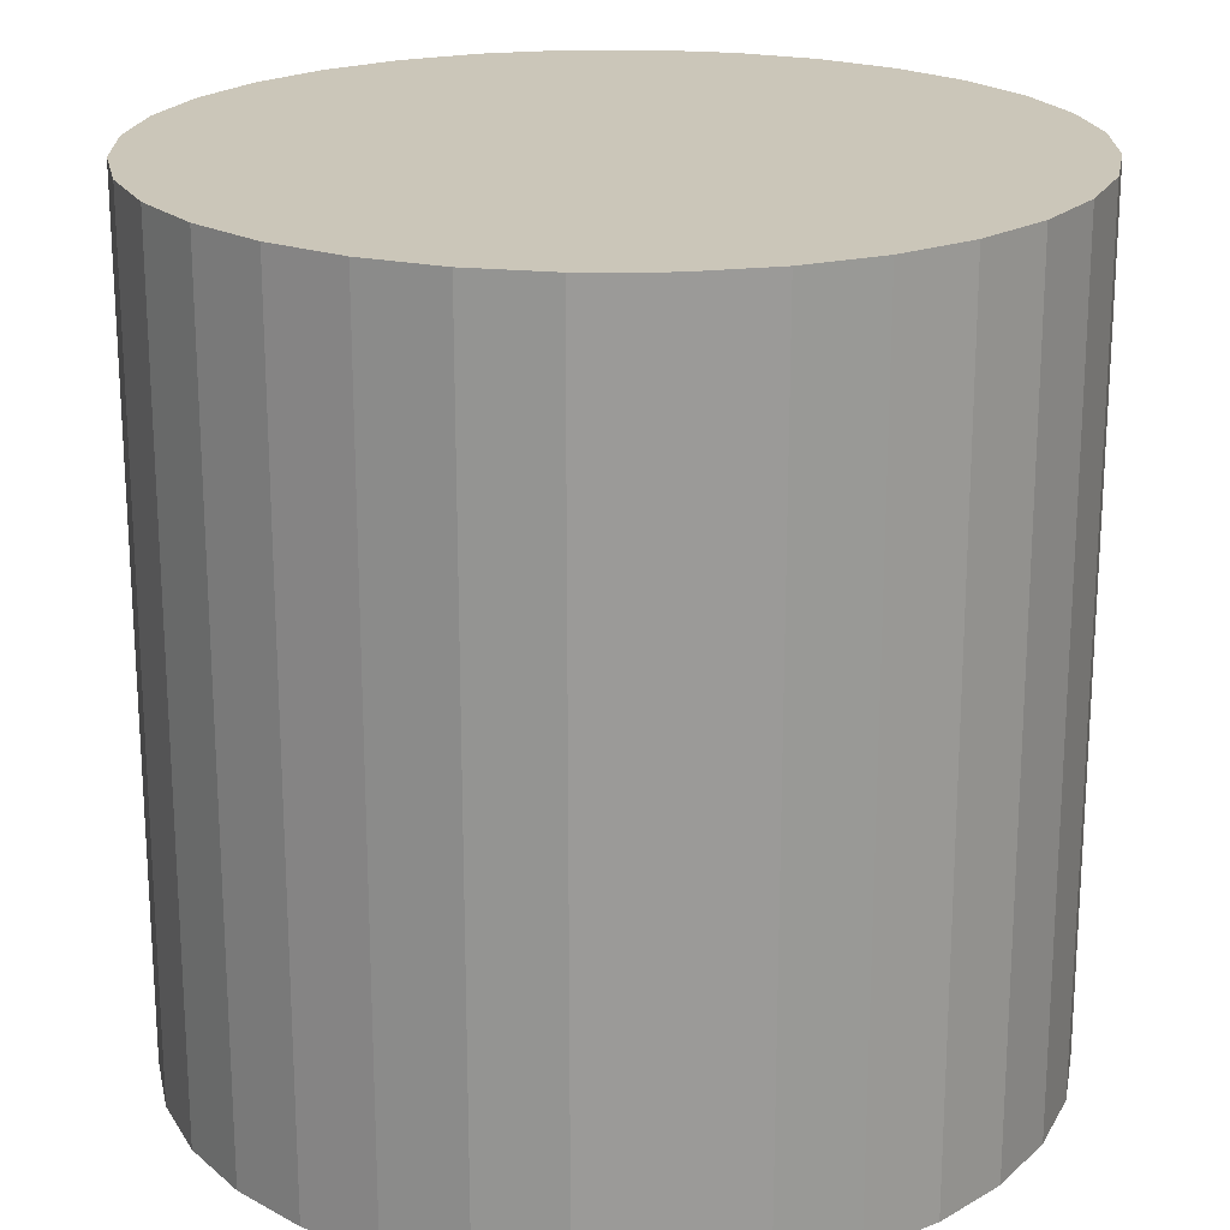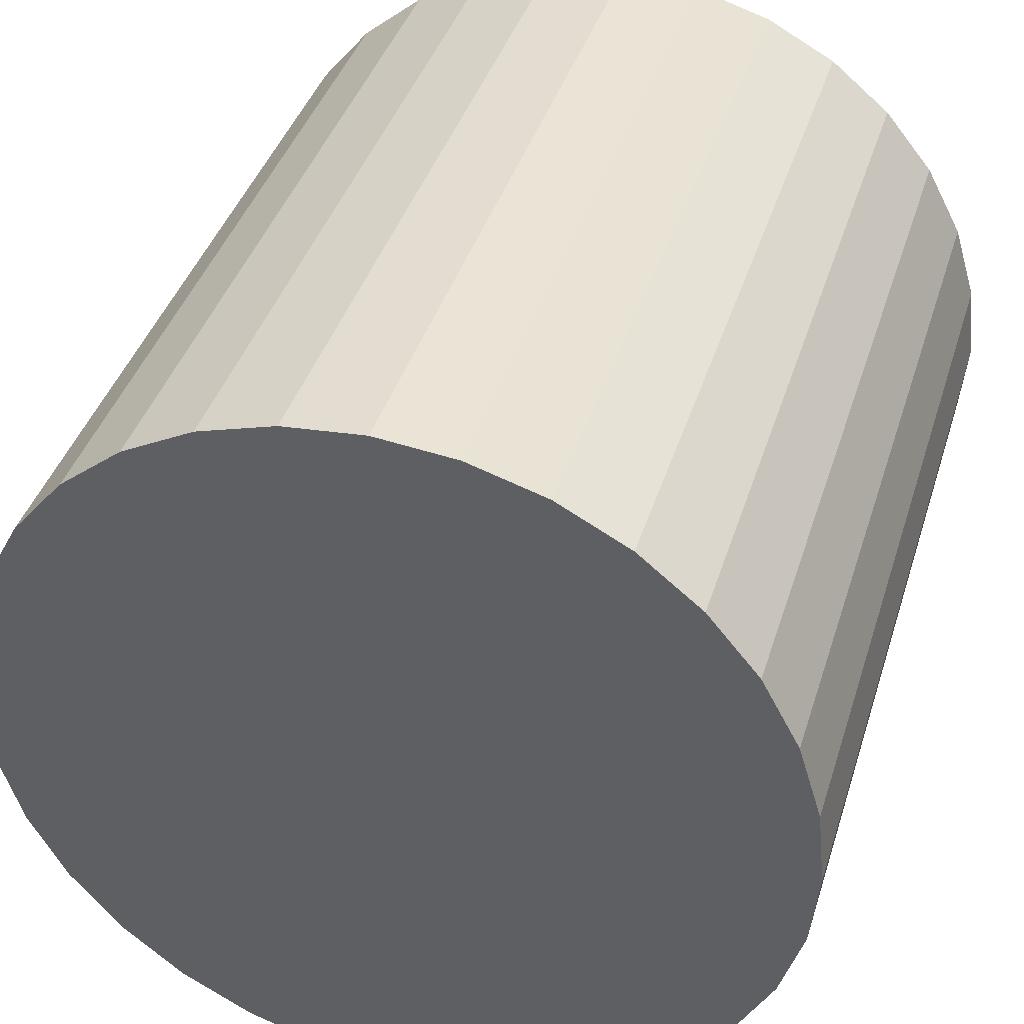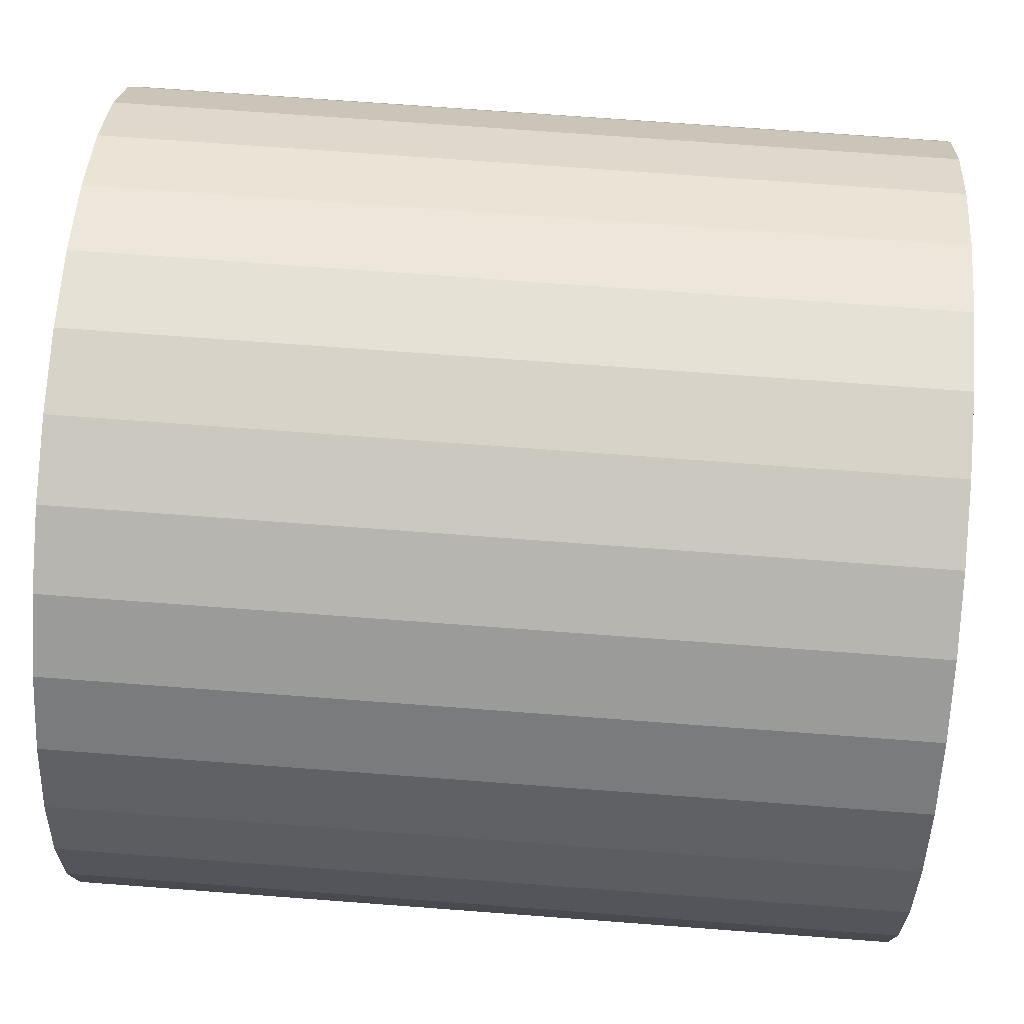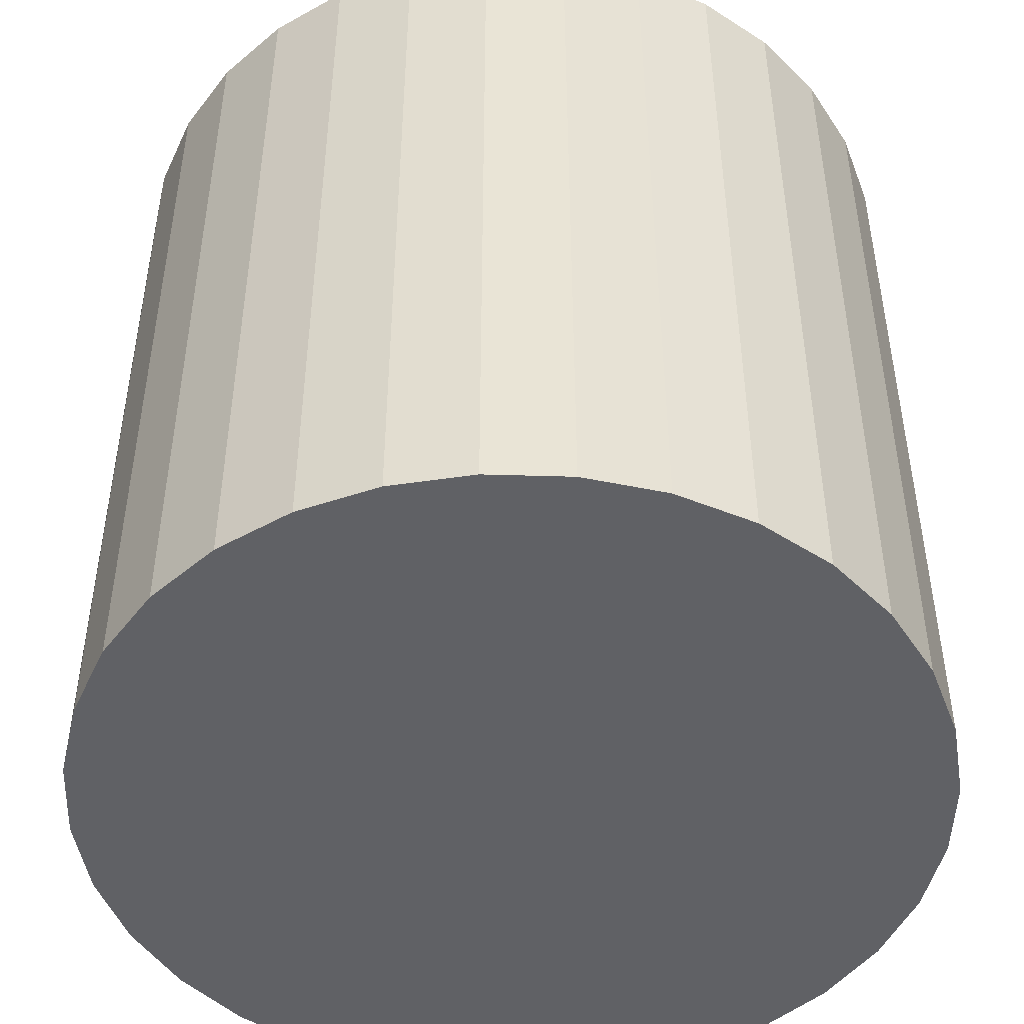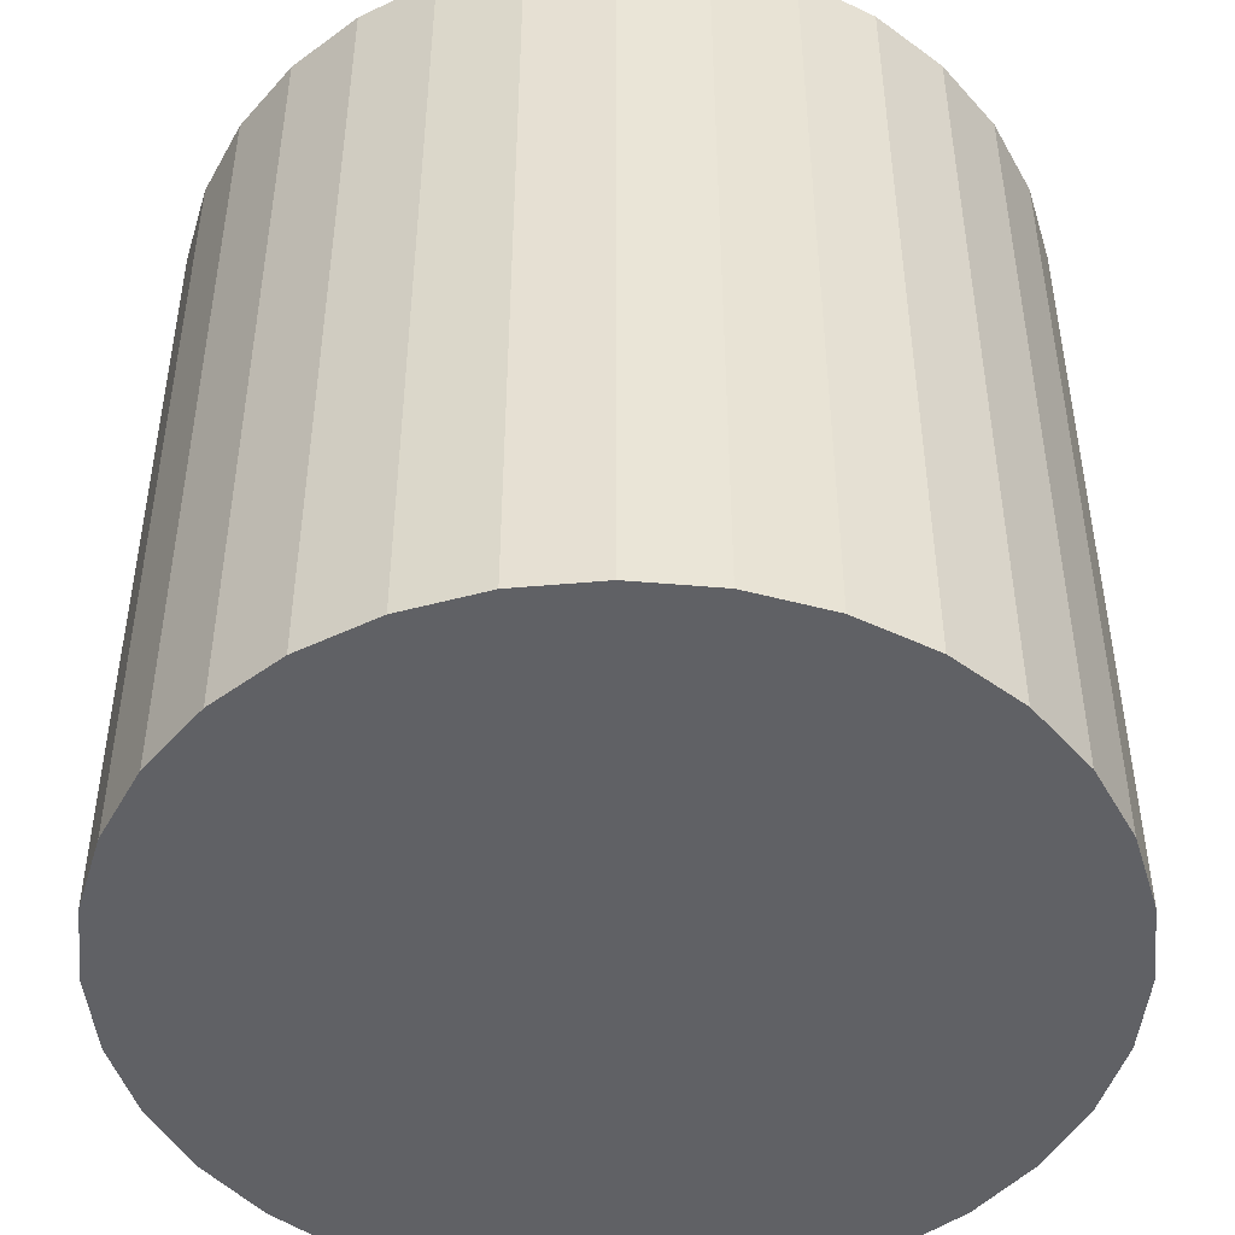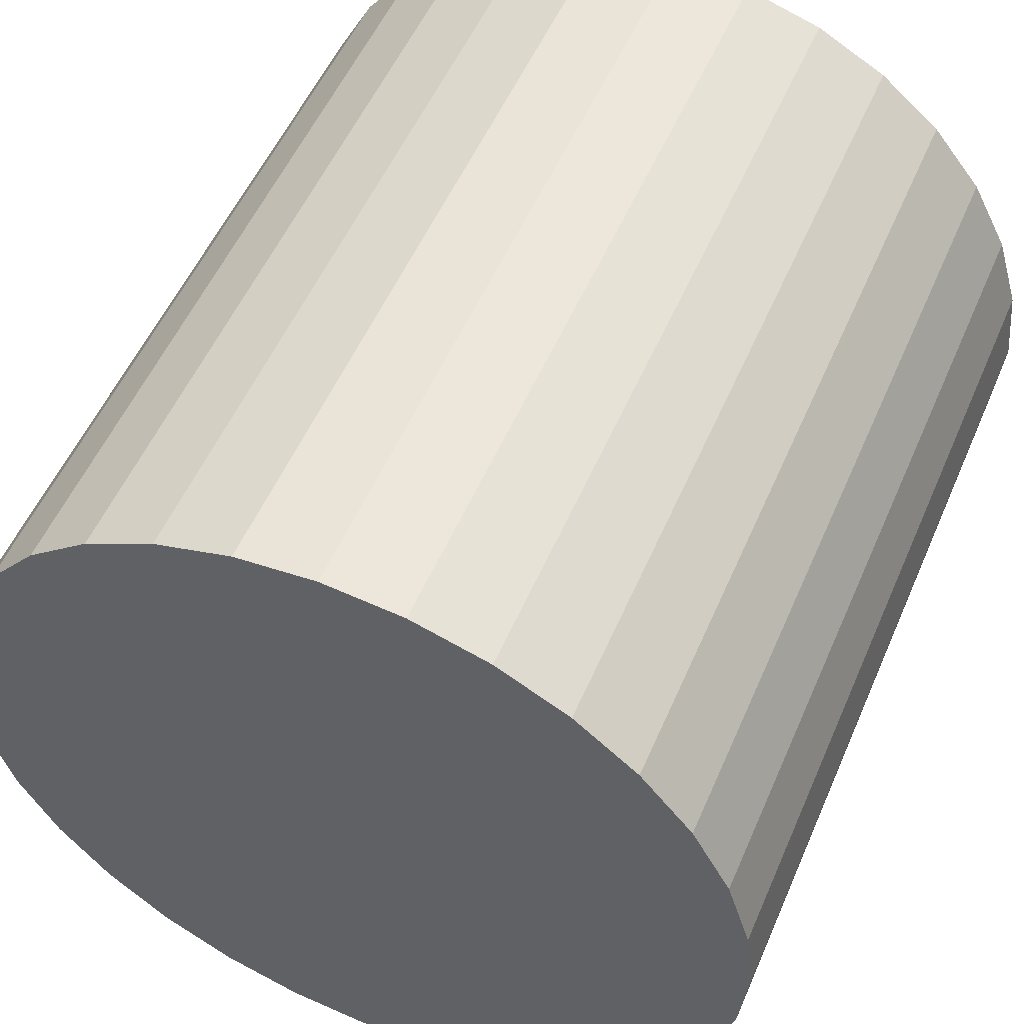
<metadata>
{"format":"obj","ext":"obj","renderer":"f3d","projection":"perspective","resolution":1024,"background":"white","views":[{"elev":20.8,"azim":-51.4,"up":"+Y"},{"elev":39.9,"azim":16.7,"up":"+Z"},{"elev":70.7,"azim":94.3,"up":"+Z"},{"elev":-48.1,"azim":-30.0,"up":"+Y"},{"elev":-47.5,"azim":-22.4,"up":"+Y"},{"elev":53.3,"azim":-157.0,"up":"+Z"}]}
</metadata>
<code>
o Cylinder
v 0 -0.5 -0.5
v 0 0.5 -0.5
v 0.09755 -0.5 -0.4904
v 0.09755 0.5 -0.4904
v 0.1913 -0.5 -0.4619
v 0.1913 0.5 -0.4619
v 0.2778 -0.5 -0.4157
v 0.2778 0.5 -0.4157
v 0.3536 -0.5 -0.3536
v 0.3536 0.5 -0.3536
v 0.4157 -0.5 -0.2778
v 0.4157 0.5 -0.2778
v 0.4619 -0.5 -0.1913
v 0.4619 0.5 -0.1913
v 0.4904 -0.5 -0.09755
v 0.4904 0.5 -0.09755
v 0.5 -0.5 0
v 0.5 0.5 0
v 0.4904 -0.5 0.09755
v 0.4904 0.5 0.09755
v 0.4619 -0.5 0.1913
v 0.4619 0.5 0.1913
v 0.4157 -0.5 0.2778
v 0.4157 0.5 0.2778
v 0.3536 -0.5 0.3536
v 0.3536 0.5 0.3536
v 0.2778 -0.5 0.4157
v 0.2778 0.5 0.4157
v 0.1913 -0.5 0.4619
v 0.1913 0.5 0.4619
v 0.09755 -0.5 0.4904
v 0.09755 0.5 0.4904
v 0 -0.5 0.5
v 0 0.5 0.5
v -0.09755 -0.5 0.4904
v -0.09755 0.5 0.4904
v -0.1913 -0.5 0.4619
v -0.1913 0.5 0.4619
v -0.2778 -0.5 0.4157
v -0.2778 0.5 0.4157
v -0.3536 -0.5 0.3536
v -0.3536 0.5 0.3536
v -0.4157 -0.5 0.2778
v -0.4157 0.5 0.2778
v -0.4619 -0.5 0.1913
v -0.4619 0.5 0.1913
v -0.4904 -0.5 0.09755
v -0.4904 0.5 0.09755
v -0.5 -0.5 0
v -0.5 0.5 0
v -0.4904 -0.5 -0.09755
v -0.4904 0.5 -0.09755
v -0.4619 -0.5 -0.1913
v -0.4619 0.5 -0.1913
v -0.4157 -0.5 -0.2778
v -0.4157 0.5 -0.2778
v -0.3536 -0.5 -0.3536
v -0.3536 0.5 -0.3536
v -0.2778 -0.5 -0.4157
v -0.2778 0.5 -0.4157
v -0.1913 -0.5 -0.4619
v -0.1913 0.5 -0.4619
v -0.09755 -0.5 -0.4904
v -0.09755 0.5 -0.4904
f 2 3 1
f 4 5 3
f 6 7 5
f 8 9 7
f 10 11 9
f 12 13 11
f 14 15 13
f 16 17 15
f 18 19 17
f 20 21 19
f 22 23 21
f 24 25 23
f 26 27 25
f 28 29 27
f 30 31 29
f 32 33 31
f 34 35 33
f 36 37 35
f 38 39 37
f 40 41 39
f 42 43 41
f 44 45 43
f 46 47 45
f 48 49 47
f 50 51 49
f 52 53 51
f 54 55 53
f 56 57 55
f 58 59 57
f 60 61 59
f 38 22 6
f 62 63 61
f 64 1 63
f 31 47 63
f 2 4 3
f 4 6 5
f 6 8 7
f 8 10 9
f 10 12 11
f 12 14 13
f 14 16 15
f 16 18 17
f 18 20 19
f 20 22 21
f 22 24 23
f 24 26 25
f 26 28 27
f 28 30 29
f 30 32 31
f 32 34 33
f 34 36 35
f 36 38 37
f 38 40 39
f 40 42 41
f 42 44 43
f 44 46 45
f 46 48 47
f 48 50 49
f 50 52 51
f 52 54 53
f 54 56 55
f 56 58 57
f 58 60 59
f 60 62 61
f 6 4 2
f 2 64 6
f 64 62 6
f 62 60 58
f 58 56 54
f 54 52 50
f 50 48 54
f 48 46 54
f 46 44 42
f 42 40 38
f 38 36 30
f 36 34 30
f 34 32 30
f 30 28 26
f 26 24 22
f 22 20 14
f 20 18 14
f 18 16 14
f 14 12 10
f 10 8 6
f 62 58 6
f 58 54 6
f 46 42 54
f 42 38 54
f 30 26 38
f 26 22 38
f 14 10 22
f 10 6 22
f 6 54 38
f 62 64 63
f 64 2 1
f 63 1 3
f 3 5 7
f 7 9 11
f 11 13 15
f 15 17 19
f 19 21 23
f 23 25 27
f 27 29 31
f 31 33 35
f 35 37 39
f 39 41 43
f 43 45 47
f 47 49 51
f 51 53 55
f 55 57 59
f 59 61 63
f 63 3 15
f 3 7 15
f 7 11 15
f 15 19 31
f 19 23 31
f 23 27 31
f 31 35 47
f 35 39 47
f 39 43 47
f 47 51 63
f 51 55 63
f 55 59 63
f 63 15 31

</code>
